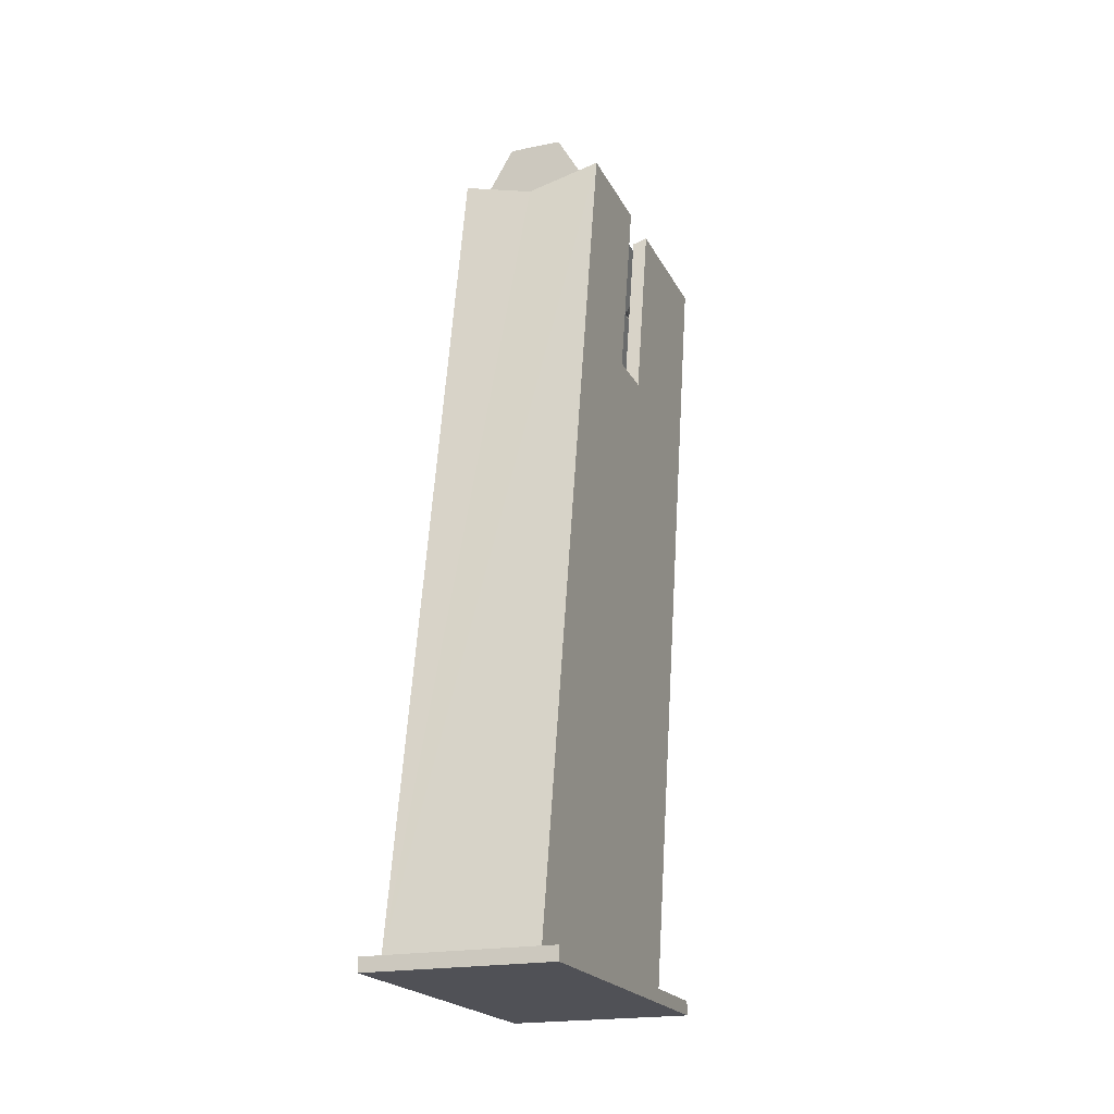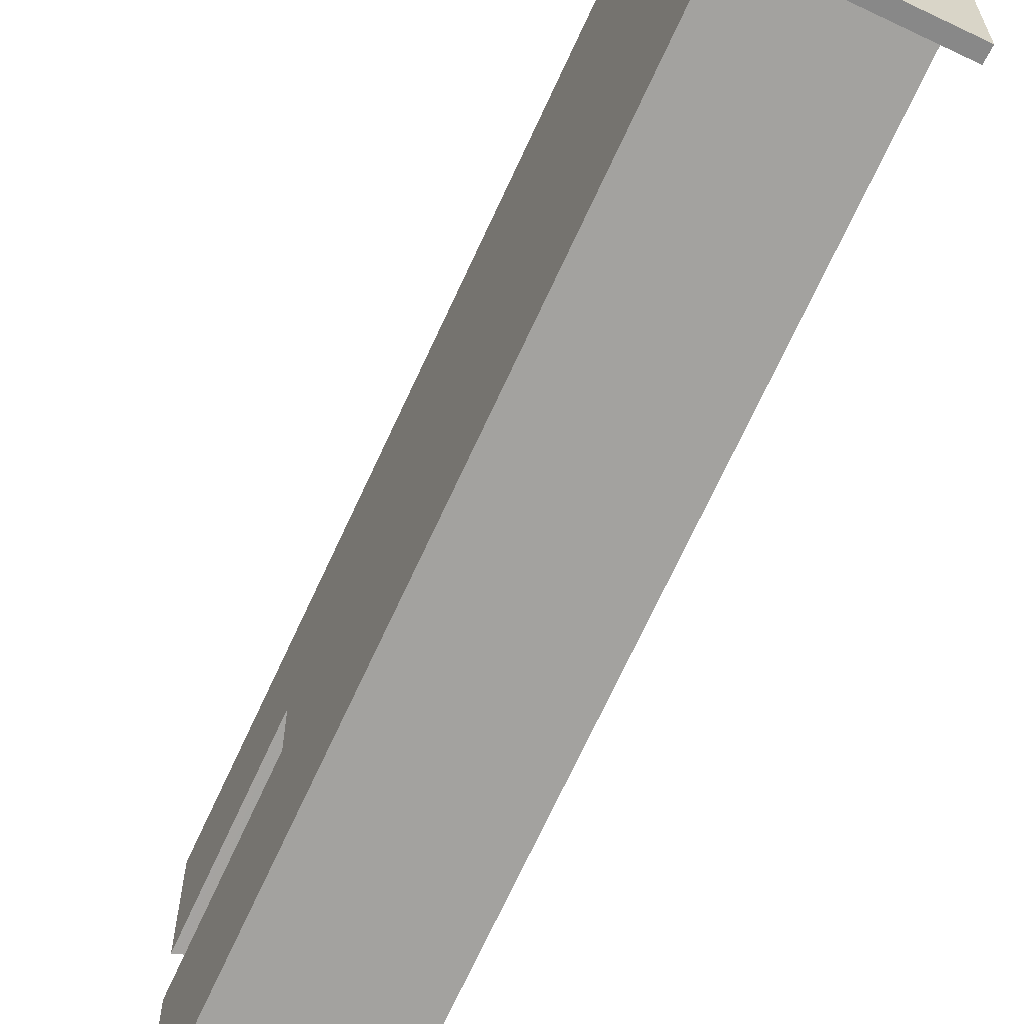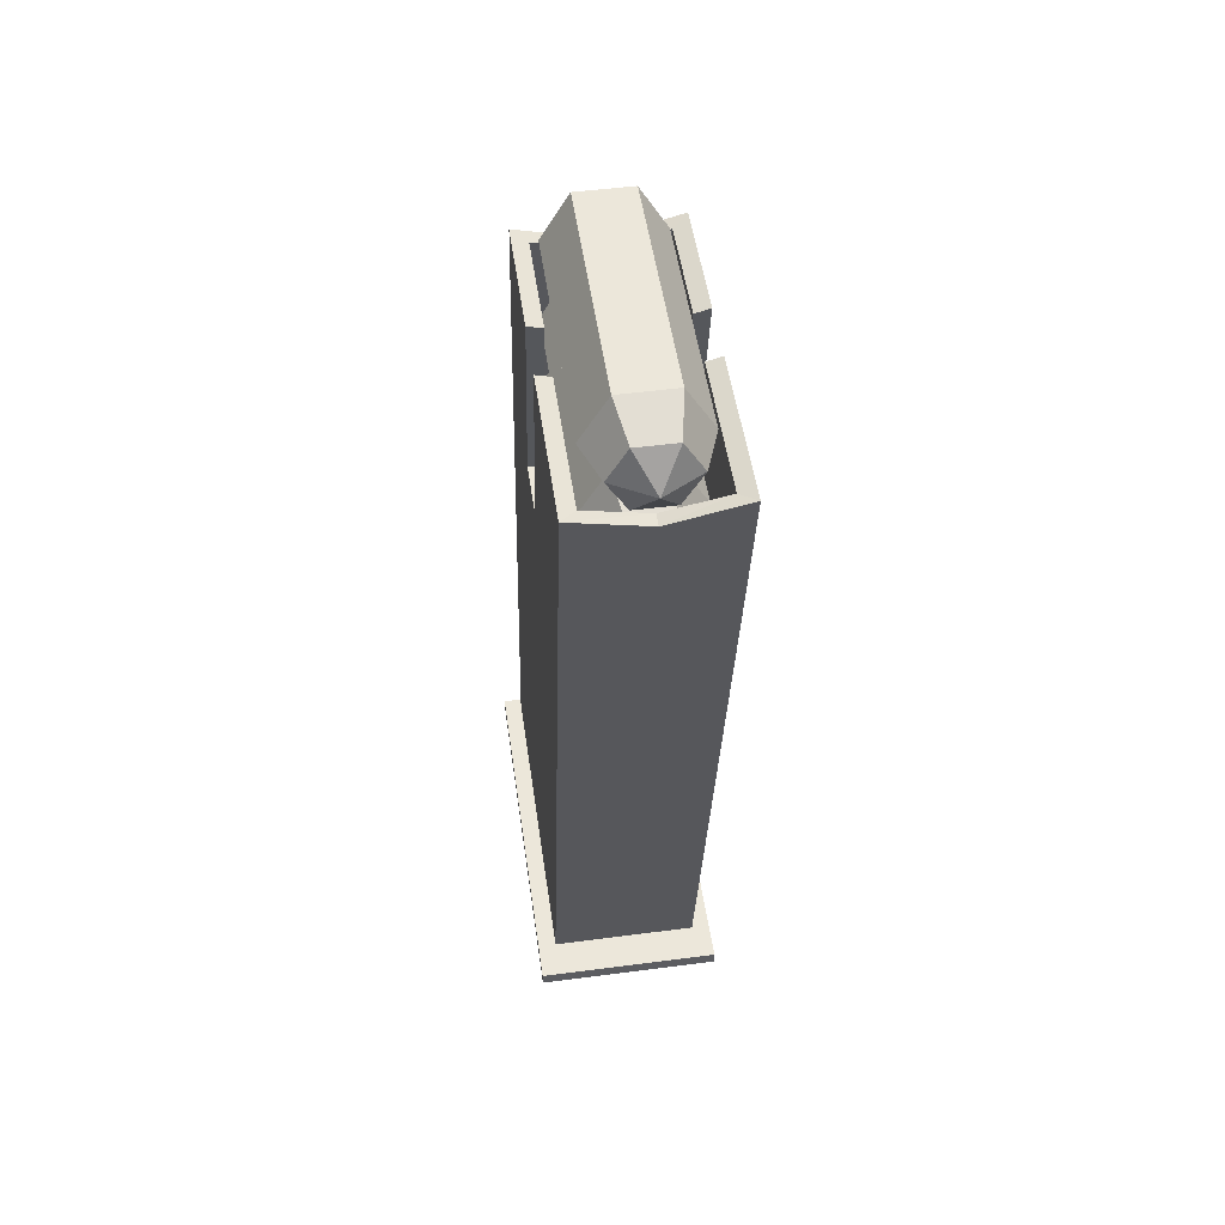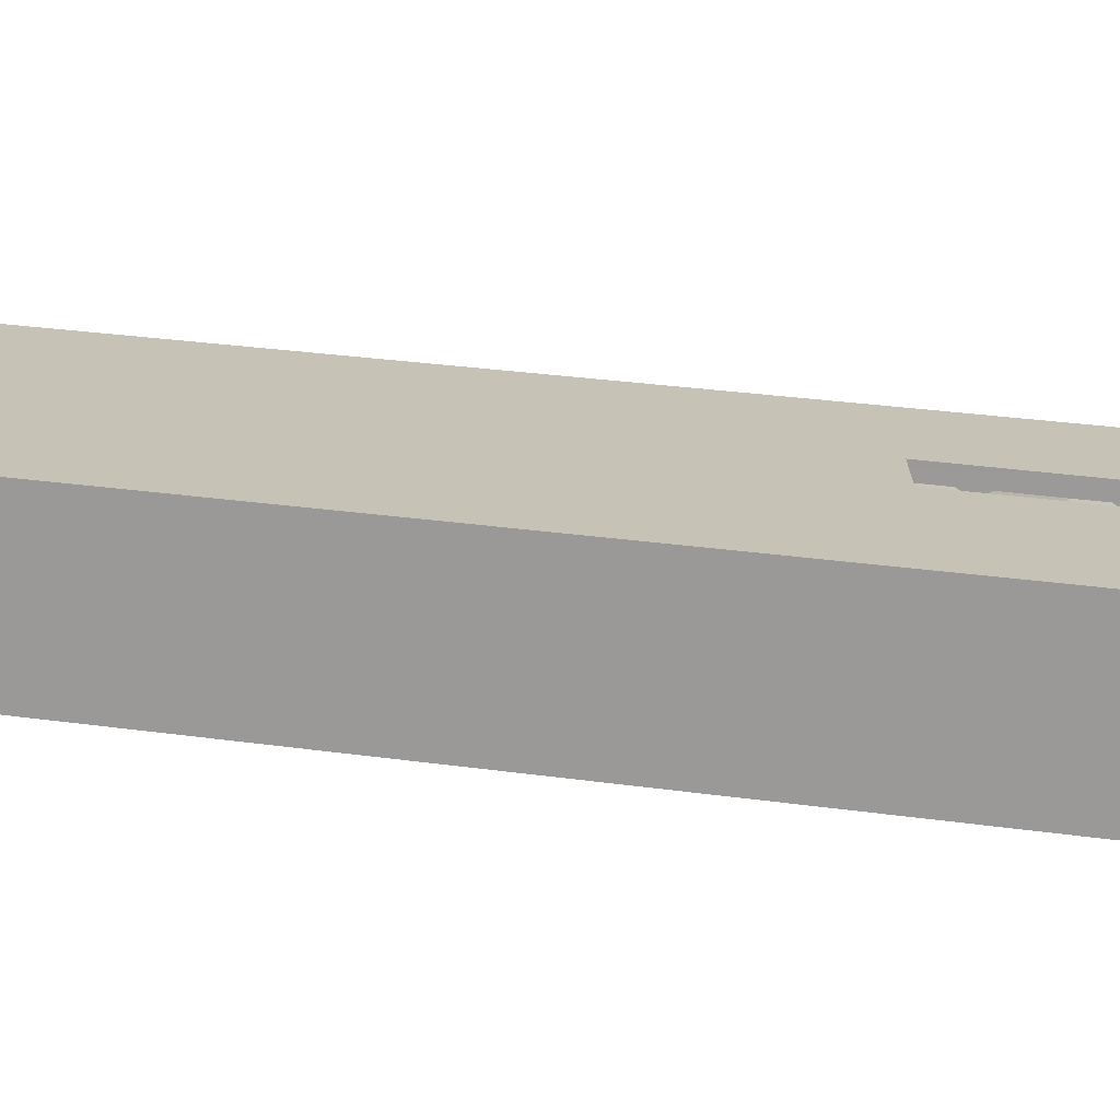
<metadata>
{"format":"obj","ext":"obj","renderer":"f3d","projection":"perspective","resolution":1024,"background":"white","views":[{"elev":-20.4,"azim":-159.7,"up":"+Z"},{"elev":-62.7,"azim":154.3,"up":"+Y"},{"elev":50.5,"azim":-8.1,"up":"+Z"},{"elev":-71.0,"azim":-92.5,"up":"+Y"}]}
</metadata>
<code>
g Desert Eagle_Part09
v 0 -0.02877 0.04912
v -0.008832 -0.01042 -0.04989
v -0.008832 -0.02923 0.05156
v -0.008832 -0.01042 -0.04989
v 0.008832 -0.02923 0.05156
v 0.008832 -0.01042 -0.04989
v 0 -0.02877 0.04912
v 0.008832 -0.02923 0.05156
v -0.008832 -0.01042 -0.04989
v -7.77e-10 0.009911 0.04897
v 0.008832 0.02827 -0.04989
v 0.008832 0.009464 0.05156
v 0.008832 0.02827 -0.04989
v -0.008832 0.009464 0.05156
v -0.008832 0.02827 -0.04989
v -7.77e-10 0.009911 0.04897
v -0.008832 0.009464 0.05156
v 0.008832 0.02827 -0.04989
v -0.007055 -0.008876 -0.04876
v 2.849e-11 -0.0272 0.04914
v -0.007055 -0.02756 0.05099
v -0.007055 -0.008876 -0.04876
v 0.007055 -0.02756 0.05099
v 2.849e-11 -0.0272 0.04914
v -0.007055 -0.008876 -0.04876
v 0.007055 -0.008876 -0.04876
v 0.007055 -0.02756 0.05099
v 0.007055 -0.02756 0.05099
v 0.007055 -0.006385 0.02761
v 0.007055 -0.01087 0.05099
v 0.007055 -0.006385 0.02761
v 0.007055 -0.02756 0.05099
v 0.007055 -0.008876 -0.04876
v 0.007055 0.02664 -0.04912
v -7.341e-10 0.008285 0.04882
v 0.007055 0.007937 0.05099
v 0.007055 0.02664 -0.04912
v -0.007055 0.007937 0.05099
v -7.341e-10 0.008285 0.04882
v 0.007055 0.02664 -0.04912
v -0.007055 0.02664 -0.04912
v -0.007055 0.007937 0.05099
v -0.007055 0.007937 0.05099
v -0.007055 0.0002068 0.02764
v -0.007055 -0.004341 0.05099
v -0.007055 0.0002068 0.02764
v -0.007055 0.007937 0.05099
v -0.007055 0.02664 -0.04912
v 2.849e-11 -0.0272 0.04914
v -0.008832 -0.02923 0.05156
v -0.007055 -0.02756 0.05099
v -0.008832 -0.02923 0.05156
v 2.849e-11 -0.0272 0.04914
v 0 -0.02877 0.04912
v 0.007055 -0.02756 0.05099
v 0 -0.02877 0.04912
v 2.849e-11 -0.0272 0.04914
v 0 -0.02877 0.04912
v 0.007055 -0.02756 0.05099
v 0.008832 -0.02923 0.05156
v -7.341e-10 0.008285 0.04882
v 0.008832 0.009464 0.05156
v 0.007055 0.007937 0.05099
v 0.008832 0.009464 0.05156
v -7.341e-10 0.008285 0.04882
v -7.77e-10 0.009911 0.04897
v -0.007055 0.007937 0.05099
v -7.77e-10 0.009911 0.04897
v -7.341e-10 0.008285 0.04882
v -7.77e-10 0.009911 0.04897
v -0.007055 0.007937 0.05099
v -0.008832 0.009464 0.05156
v 0.008832 -0.006385 0.02761
v 0.008832 -0.02923 0.05156
v 0.008832 -0.01097 0.05156
v 0.008832 -0.02923 0.05156
v 0.008832 -0.006385 0.02761
v 0.008832 -0.01042 -0.04989
v 0.008832 0.009464 0.05156
v 0.008832 0.0002068 0.02764
v 0.008832 -0.00444 0.05156
v 0.008832 0.0002068 0.02764
v 0.008832 0.009464 0.05156
v 0.008832 0.02827 -0.04989
v 0.007055 0.0002068 0.02764
v 0.007055 0.007937 0.05099
v 0.007055 -0.004341 0.05099
v 0.007055 0.007937 0.05099
v 0.007055 0.0002068 0.02764
v 0.007055 0.02664 -0.04912
v -0.008832 0.0002068 0.02764
v -0.008832 0.009464 0.05156
v -0.008832 -0.00444 0.05156
v -0.007055 -0.006385 0.02761
v -0.007055 -0.02756 0.05099
v -0.007055 -0.01087 0.05099
v -0.007055 -0.02756 0.05099
v -0.007055 -0.006385 0.02761
v -0.007055 -0.008876 -0.04876
v 0.004873 -0.021 0.02801
v 0.0002635 -0.02359 0.02801
v 0.002568 -0.021 0.032
v 0.002568 -0.021 0.032
v 0.0002635 -0.02359 0.02801
v -0.002041 -0.021 0.032
v -0.002041 -0.021 0.032
v 0.0002635 -0.02359 0.02801
v -0.004346 -0.021 0.02801
v -0.004346 -0.021 0.02801
v 0.0002635 -0.02359 0.02801
v -0.002041 -0.021 0.02402
v -0.002041 -0.021 0.02402
v 0.0002635 -0.02359 0.02801
v 0.002568 -0.021 0.02402
v 0.002568 -0.021 0.02402
v 0.0002635 -0.02359 0.02801
v 0.004873 -0.021 0.02801
v 0.004873 -0.02324 0.03976
v 0.0002635 -0.02583 0.03976
v 0.002568 -0.02324 0.04376
v 0.002568 -0.02324 0.04376
v 0.0002635 -0.02583 0.03976
v -0.002041 -0.02324 0.04376
v -0.002041 -0.02324 0.04376
v 0.0002635 -0.02583 0.03976
v -0.004346 -0.02324 0.03976
v -0.004346 -0.02324 0.03976
v 0.0002635 -0.02583 0.03976
v -0.002041 -0.02324 0.03577
v -0.002041 -0.02324 0.03577
v 0.0002635 -0.02583 0.03976
v 0.002568 -0.02324 0.03577
v 0.002568 -0.02324 0.03577
v 0.0002635 -0.02583 0.03976
v 0.004873 -0.02324 0.03976
v 0.004873 -0.0251 0.05152
v 0.0002635 -0.02769 0.05152
v 0.002568 -0.0251 0.05551
v 0.002568 -0.0251 0.05551
v 0.0002635 -0.02769 0.05152
v -0.002041 -0.0251 0.05551
v -0.002041 -0.0251 0.05551
v 0.0002635 -0.02769 0.05152
v -0.004346 -0.0251 0.05152
v -0.004346 -0.0251 0.05152
v 0.0002635 -0.02769 0.05152
v -0.002041 -0.0251 0.04753
v -0.002041 -0.0251 0.04753
v 0.0002635 -0.02769 0.05152
v 0.002568 -0.0251 0.04753
v 0.002568 -0.0251 0.04753
v 0.0002635 -0.02769 0.05152
v 0.004873 -0.0251 0.05152
v 0.008832 -0.01042 -0.04989
v 0.008832 0.0002068 0.02764
v 0.008832 0.02827 -0.04989
v 0.008832 -0.006385 0.02761
v -0.008832 0.0002068 0.02764
v -0.008832 -0.01042 -0.04989
v -0.008832 0.02827 -0.04989
v -0.008832 0.009464 0.05156
v -0.008832 -0.01042 -0.04989
v -0.008832 0.0002068 0.02764
v -0.008832 -0.006385 0.02761
v -0.008832 -0.02923 0.05156
v -0.008832 -0.01097 0.05156
v 0.007055 0.007937 0.05099
v 0.008832 -0.00444 0.05156
v 0.007055 -0.004341 0.05099
v 0.008832 0.009464 0.05156
v 0.007055 -0.004341 0.05099
v 0.008832 0.0002068 0.02764
v 0.007055 0.0002068 0.02764
v 0.008832 -0.00444 0.05156
v 0.007055 0.0002068 0.02764
v 0.008832 -0.006385 0.02761
v 0.007055 -0.006385 0.02761
v 0.008832 0.0002068 0.02764
v 0.007055 -0.006385 0.02761
v 0.008832 -0.01097 0.05156
v 0.007055 -0.01087 0.05099
v 0.008832 -0.006385 0.02761
v 0.007055 -0.01087 0.05099
v 0.008832 -0.02923 0.05156
v 0.007055 -0.02756 0.05099
v 0.008832 -0.01097 0.05156
v -0.007055 -0.02756 0.05099
v -0.008832 -0.01097 0.05156
v -0.007055 -0.01087 0.05099
v -0.008832 -0.02923 0.05156
v -0.007055 -0.01087 0.05099
v -0.008832 -0.006385 0.02761
v -0.007055 -0.006385 0.02761
v -0.008832 -0.01097 0.05156
v -0.007055 -0.006385 0.02761
v -0.008832 0.0002068 0.02764
v -0.007055 0.0002068 0.02764
v -0.008832 -0.006385 0.02761
v -0.007055 0.0002068 0.02764
v -0.008832 -0.00444 0.05156
v -0.007055 -0.004341 0.05099
v -0.008832 0.0002068 0.02764
v -0.007055 -0.004341 0.05099
v -0.008832 0.009464 0.05156
v -0.007055 0.007937 0.05099
v -0.008832 -0.00444 0.05156
v -0.007055 -0.008876 -0.04876
v 0.007055 0.02664 -0.04912
v 0.007055 -0.008876 -0.04876
v -0.007055 0.02664 -0.04912
v 0.008832 -0.01042 -0.04989
v -0.01102 -0.01477 -0.04989
v -0.008832 -0.01042 -0.04989
v 0.01102 -0.01477 -0.04989
v 0.008832 0.02827 -0.04989
v 0.01102 -0.01477 -0.04989
v 0.008832 -0.01042 -0.04989
v 0.01102 0.02923 -0.04989
v -0.008832 0.02827 -0.04989
v 0.01102 0.02923 -0.04989
v 0.008832 0.02827 -0.04989
v -0.01102 0.02923 -0.04989
v -0.008832 -0.01042 -0.04989
v -0.01102 0.02923 -0.04989
v -0.008832 0.02827 -0.04989
v -0.01102 -0.01477 -0.04989
v 0.01102 -0.01477 -0.04989
v -0.01102 -0.01477 -0.05156
v -0.01102 -0.01477 -0.04989
v 0.01102 -0.01477 -0.05156
v 0.01102 0.02923 -0.04989
v 0.01102 -0.01477 -0.05156
v 0.01102 -0.01477 -0.04989
v 0.01102 0.02923 -0.05156
v -0.01102 0.02923 -0.04989
v 0.01102 0.02923 -0.05156
v 0.01102 0.02923 -0.04989
v -0.01102 0.02923 -0.05156
v -0.01102 -0.01477 -0.04989
v -0.01102 0.02923 -0.05156
v -0.01102 0.02923 -0.04989
v -0.01102 -0.01477 -0.05156
v -0.01102 0.02923 -0.05156
v 0.01102 -0.01477 -0.05156
v 0.01102 0.02923 -0.05156
v -0.01102 -0.01477 -0.05156
v 0.007055 -0.006385 0.02761
v 0.007055 0.02664 -0.04912
v 0.007055 0.0002068 0.02764
v 0.007055 -0.008876 -0.04876
v -0.007055 0.0002068 0.02764
v -0.007055 -0.008876 -0.04876
v -0.007055 -0.006385 0.02761
v -0.007055 0.02664 -0.04912
v -0.002959 0.01155 0.02243
v -0.002959 0.01155 0.03359
v -0.006181 0.01155 0.02801
v 0.006708 0.01155 0.02801
v 0.003486 0.01155 0.02243
v 0.003486 0.01155 0.03359
v 0.006708 0.01155 0.02801
v 0.003486 -0.01596 0.03359
v 0.003486 0.01155 0.03359
v 0.006708 -0.01596 0.02801
v 0.003486 0.01155 0.03359
v -0.002959 -0.01596 0.03359
v -0.002959 0.01155 0.03359
v 0.003486 -0.01596 0.03359
v -0.002959 0.01155 0.03359
v -0.006181 -0.01596 0.02801
v -0.006181 0.01155 0.02801
v -0.002959 -0.01596 0.03359
v -0.006181 0.01155 0.02801
v -0.002959 -0.01596 0.02243
v -0.002959 0.01155 0.02243
v -0.006181 -0.01596 0.02801
v -0.002959 0.01155 0.02243
v 0.003486 -0.01596 0.02243
v 0.003486 0.01155 0.02243
v -0.002959 -0.01596 0.02243
v 0.003486 0.01155 0.02243
v 0.006708 -0.01596 0.02801
v 0.006708 0.01155 0.02801
v 0.003486 -0.01596 0.02243
v 0.004873 -0.021 0.02801
v 0.003486 -0.01596 0.03359
v 0.006708 -0.01596 0.02801
v 0.002568 -0.021 0.032
v 0.002568 -0.021 0.032
v -0.002959 -0.01596 0.03359
v 0.003486 -0.01596 0.03359
v -0.002041 -0.021 0.032
v -0.002041 -0.021 0.032
v -0.006181 -0.01596 0.02801
v -0.002959 -0.01596 0.03359
v -0.004346 -0.021 0.02801
v -0.004346 -0.021 0.02801
v -0.002959 -0.01596 0.02243
v -0.006181 -0.01596 0.02801
v -0.002041 -0.021 0.02402
v -0.002041 -0.021 0.02402
v 0.003486 -0.01596 0.02243
v -0.002959 -0.01596 0.02243
v 0.002568 -0.021 0.02402
v 0.002568 -0.021 0.02402
v 0.006708 -0.01596 0.02801
v 0.003486 -0.01596 0.02243
v 0.004873 -0.021 0.02801
v -0.002959 0.009308 0.03418
v -0.002959 0.009308 0.04535
v -0.006181 0.009308 0.03976
v 0.006708 0.009308 0.03976
v 0.003486 0.009308 0.03418
v 0.003486 0.009308 0.04535
v 0.006708 0.009308 0.03976
v 0.003486 -0.01821 0.04535
v 0.003486 0.009308 0.04535
v 0.006708 -0.01821 0.03976
v 0.003486 0.009308 0.04535
v -0.002959 -0.01821 0.04535
v -0.002959 0.009308 0.04535
v 0.003486 -0.01821 0.04535
v -0.002959 0.009308 0.04535
v -0.006181 -0.01821 0.03976
v -0.006181 0.009308 0.03976
v -0.002959 -0.01821 0.04535
v -0.006181 0.009308 0.03976
v -0.002959 -0.01821 0.03418
v -0.002959 0.009308 0.03418
v -0.006181 -0.01821 0.03976
v -0.002959 0.009308 0.03418
v 0.003486 -0.01821 0.03418
v 0.003486 0.009308 0.03418
v -0.002959 -0.01821 0.03418
v 0.003486 0.009308 0.03418
v 0.006708 -0.01821 0.03976
v 0.006708 0.009308 0.03976
v 0.003486 -0.01821 0.03418
v 0.004873 -0.02324 0.03976
v 0.003486 -0.01821 0.04535
v 0.006708 -0.01821 0.03976
v 0.002568 -0.02324 0.04376
v 0.002568 -0.02324 0.04376
v -0.002959 -0.01821 0.04535
v 0.003486 -0.01821 0.04535
v -0.002041 -0.02324 0.04376
v -0.002041 -0.02324 0.04376
v -0.006181 -0.01821 0.03976
v -0.002959 -0.01821 0.04535
v -0.004346 -0.02324 0.03976
v -0.004346 -0.02324 0.03976
v -0.002959 -0.01821 0.03418
v -0.006181 -0.01821 0.03976
v -0.002041 -0.02324 0.03577
v -0.002041 -0.02324 0.03577
v 0.003486 -0.01821 0.03418
v -0.002959 -0.01821 0.03418
v 0.002568 -0.02324 0.03577
v 0.002568 -0.02324 0.03577
v 0.006708 -0.01821 0.03976
v 0.003486 -0.01821 0.03418
v 0.004873 -0.02324 0.03976
v -0.002959 0.007448 0.04594
v -0.002959 0.007448 0.0571
v -0.006181 0.007448 0.05152
v 0.006708 0.007448 0.05152
v 0.003486 0.007448 0.04594
v 0.003486 0.007448 0.0571
v 0.006708 0.007448 0.05152
v 0.003486 -0.02006 0.0571
v 0.003486 0.007448 0.0571
v 0.006708 -0.02006 0.05152
v 0.003486 0.007448 0.0571
v -0.002959 -0.02006 0.0571
v -0.002959 0.007448 0.0571
v 0.003486 -0.02006 0.0571
v -0.002959 0.007448 0.0571
v -0.006181 -0.02006 0.05152
v -0.006181 0.007448 0.05152
v -0.002959 -0.02006 0.0571
v -0.006181 0.007448 0.05152
v -0.002959 -0.02006 0.04594
v -0.002959 0.007448 0.04594
v -0.006181 -0.02006 0.05152
v -0.002959 0.007448 0.04594
v 0.003486 -0.02006 0.04594
v 0.003486 0.007448 0.04594
v -0.002959 -0.02006 0.04594
v 0.003486 0.007448 0.04594
v 0.006708 -0.02006 0.05152
v 0.006708 0.007448 0.05152
v 0.003486 -0.02006 0.04594
v 0.004873 -0.0251 0.05152
v 0.003486 -0.02006 0.0571
v 0.006708 -0.02006 0.05152
v 0.002568 -0.0251 0.05551
v 0.002568 -0.0251 0.05551
v -0.002959 -0.02006 0.0571
v 0.003486 -0.02006 0.0571
v -0.002041 -0.0251 0.05551
v -0.002041 -0.0251 0.05551
v -0.006181 -0.02006 0.05152
v -0.002959 -0.02006 0.0571
v -0.004346 -0.0251 0.05152
v -0.004346 -0.0251 0.05152
v -0.002959 -0.02006 0.04594
v -0.006181 -0.02006 0.05152
v -0.002041 -0.0251 0.04753
v -0.002041 -0.0251 0.04753
v 0.003486 -0.02006 0.04594
v -0.002959 -0.02006 0.04594
v 0.002568 -0.0251 0.04753
v 0.002568 -0.0251 0.04753
v 0.006708 -0.02006 0.05152
v 0.003486 -0.02006 0.04594
v 0.004873 -0.0251 0.05152
g Desert Eagle_Part09_0
f 3 2 1
f 6 5 4
f 9 8 7
f 12 11 10
f 15 14 13
f 18 17 16
f 21 20 19
f 24 23 22
f 27 26 25
f 30 29 28
f 33 32 31
f 36 35 34
f 39 38 37
f 42 41 40
f 45 44 43
f 48 47 46
f 51 50 49
f 54 53 52
f 57 56 55
f 60 59 58
f 63 62 61
f 66 65 64
f 69 68 67
f 72 71 70
f 75 74 73
f 78 77 76
f 81 80 79
f 84 83 82
f 87 86 85
f 90 89 88
f 93 92 91
f 96 95 94
f 99 98 97
f 102 101 100
f 105 104 103
f 108 107 106
f 111 110 109
f 114 113 112
f 117 116 115
f 120 119 118
f 123 122 121
f 126 125 124
f 129 128 127
f 132 131 130
f 135 134 133
f 138 137 136
f 141 140 139
f 144 143 142
f 147 146 145
f 150 149 148
f 153 152 151
f 156 155 154
f 157 154 155
f 160 159 158
f 160 158 161
f 164 163 162
f 162 165 164
f 166 164 165
f 169 168 167
f 170 167 168
f 173 172 171
f 174 171 172
f 177 176 175
f 178 175 176
f 181 180 179
f 182 179 180
f 185 184 183
f 186 183 184
f 189 188 187
f 190 187 188
f 193 192 191
f 194 191 192
f 197 196 195
f 198 195 196
f 201 200 199
f 202 199 200
f 205 204 203
f 206 203 204
f 209 208 207
f 210 207 208
f 213 212 211
f 214 211 212
f 217 216 215
f 218 215 216
f 221 220 219
f 222 219 220
f 225 224 223
f 226 223 224
f 229 228 227
f 230 227 228
f 233 232 231
f 234 231 232
f 237 236 235
f 238 235 236
f 241 240 239
f 242 239 240
f 245 244 243
f 246 243 244
f 249 248 247
f 250 247 248
f 253 252 251
f 254 251 252
f 257 256 255
f 256 258 255
f 255 258 259
f 260 258 256
f 263 262 261
f 264 261 262
f 267 266 265
f 268 265 266
f 271 270 269
f 272 269 270
f 275 274 273
f 276 273 274
f 279 278 277
f 280 277 278
f 283 282 281
f 284 281 282
f 287 286 285
f 288 285 286
f 291 290 289
f 292 289 290
f 295 294 293
f 296 293 294
f 299 298 297
f 300 297 298
f 303 302 301
f 304 301 302
f 307 306 305
f 308 305 306
f 311 310 309
f 310 312 309
f 309 312 313
f 314 312 310
f 317 316 315
f 318 315 316
f 321 320 319
f 322 319 320
f 325 324 323
f 326 323 324
f 329 328 327
f 330 327 328
f 333 332 331
f 334 331 332
f 337 336 335
f 338 335 336
f 341 340 339
f 342 339 340
f 345 344 343
f 346 343 344
f 349 348 347
f 350 347 348
f 353 352 351
f 354 351 352
f 357 356 355
f 358 355 356
f 361 360 359
f 362 359 360
f 365 364 363
f 364 366 363
f 363 366 367
f 368 366 364
f 371 370 369
f 372 369 370
f 375 374 373
f 376 373 374
f 379 378 377
f 380 377 378
f 383 382 381
f 384 381 382
f 387 386 385
f 388 385 386
f 391 390 389
f 392 389 390
f 395 394 393
f 396 393 394
f 399 398 397
f 400 397 398
f 403 402 401
f 404 401 402
f 407 406 405
f 408 405 406
f 411 410 409
f 412 409 410
f 415 414 413
f 416 413 414

</code>
